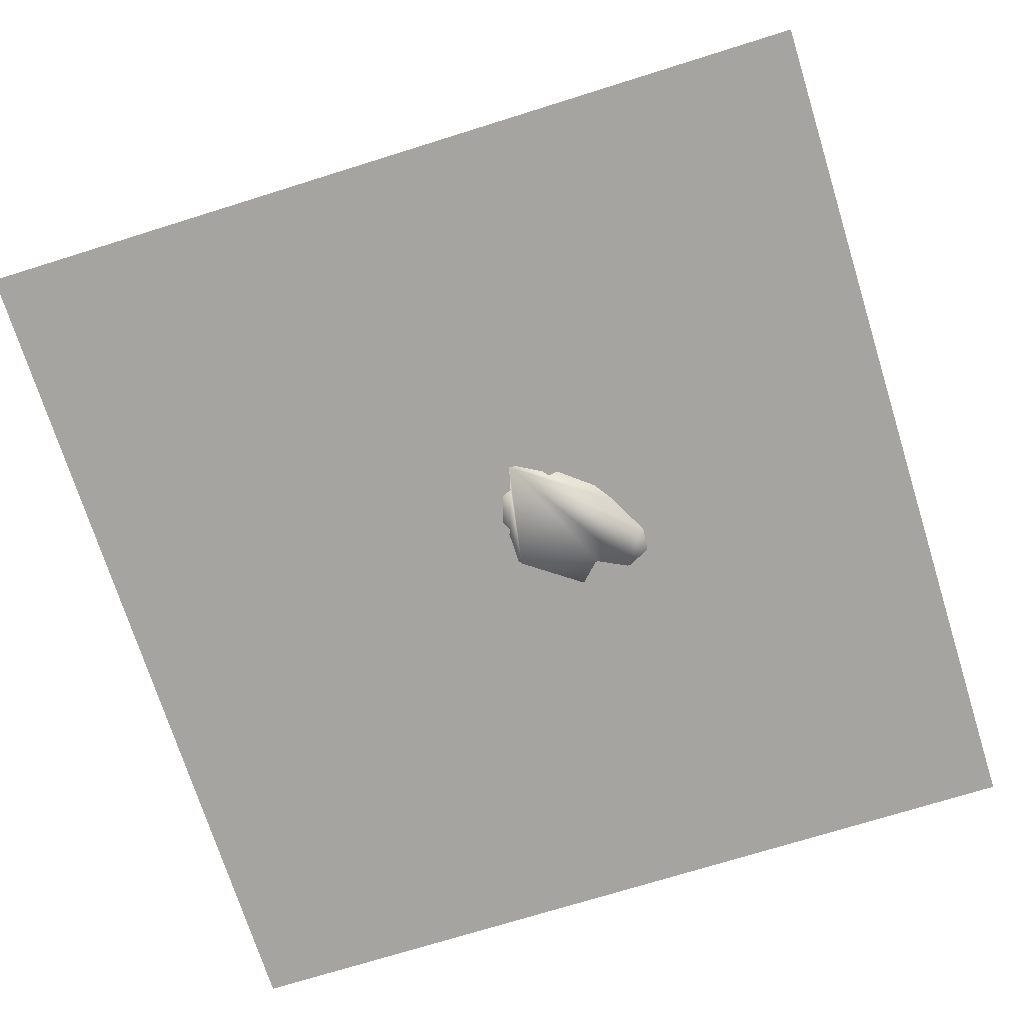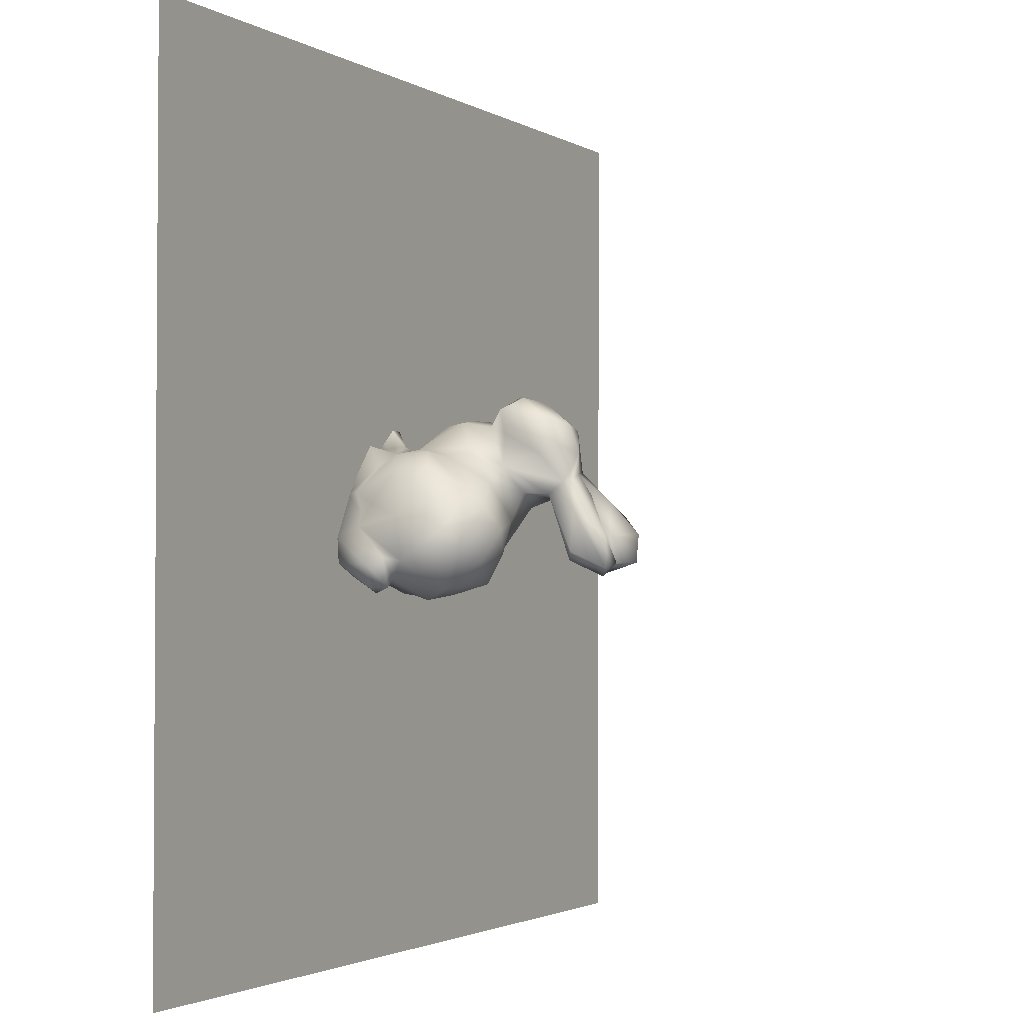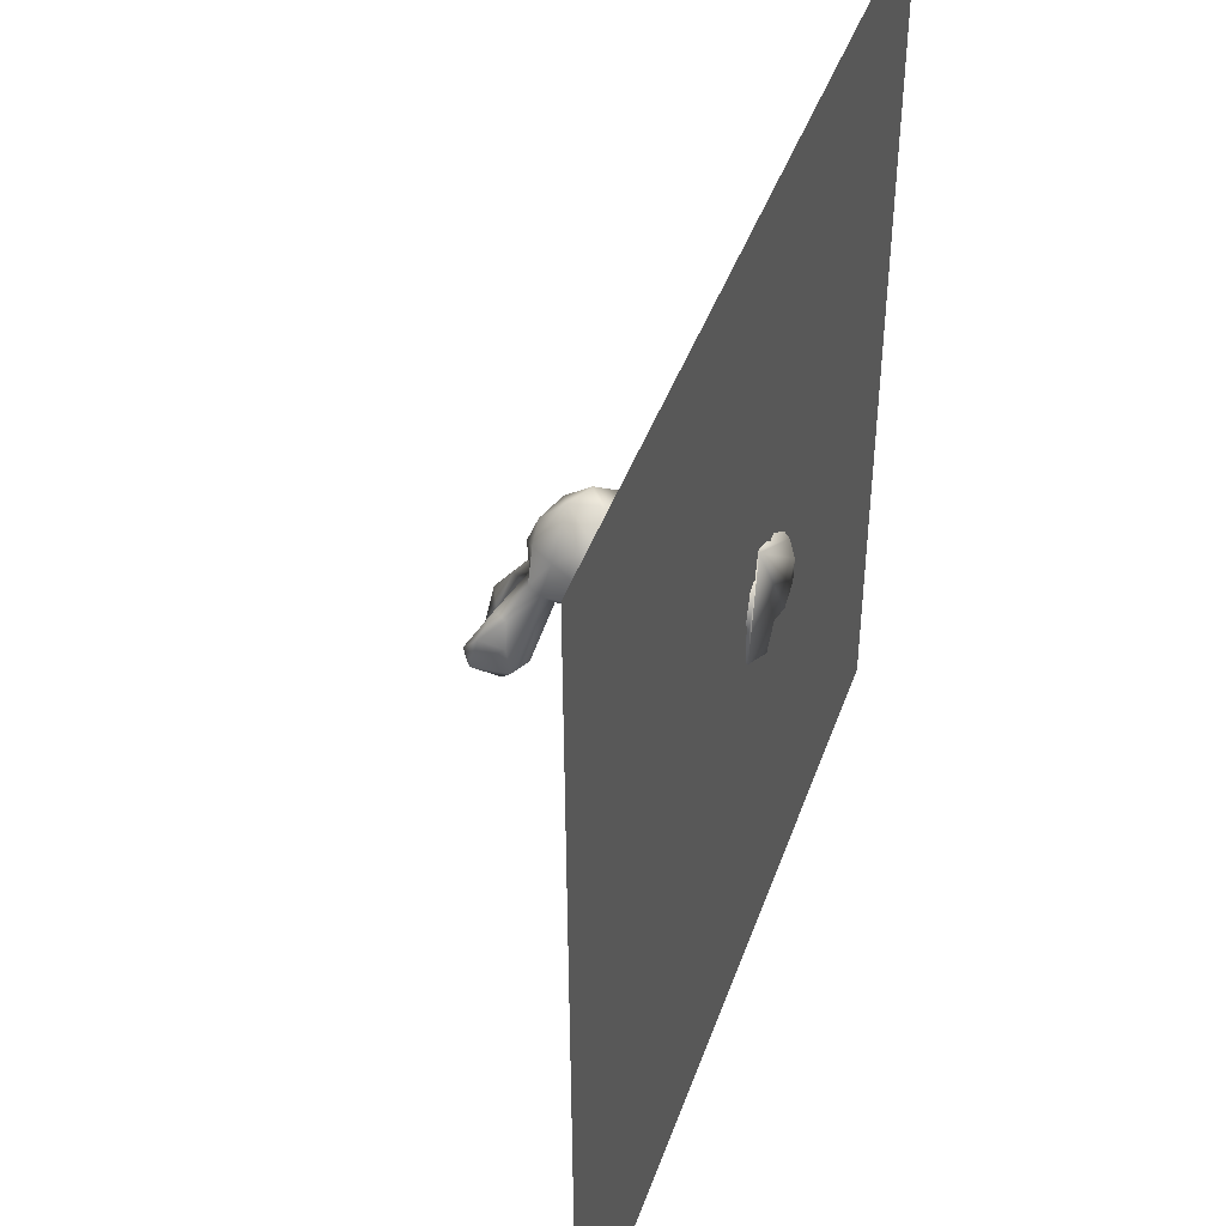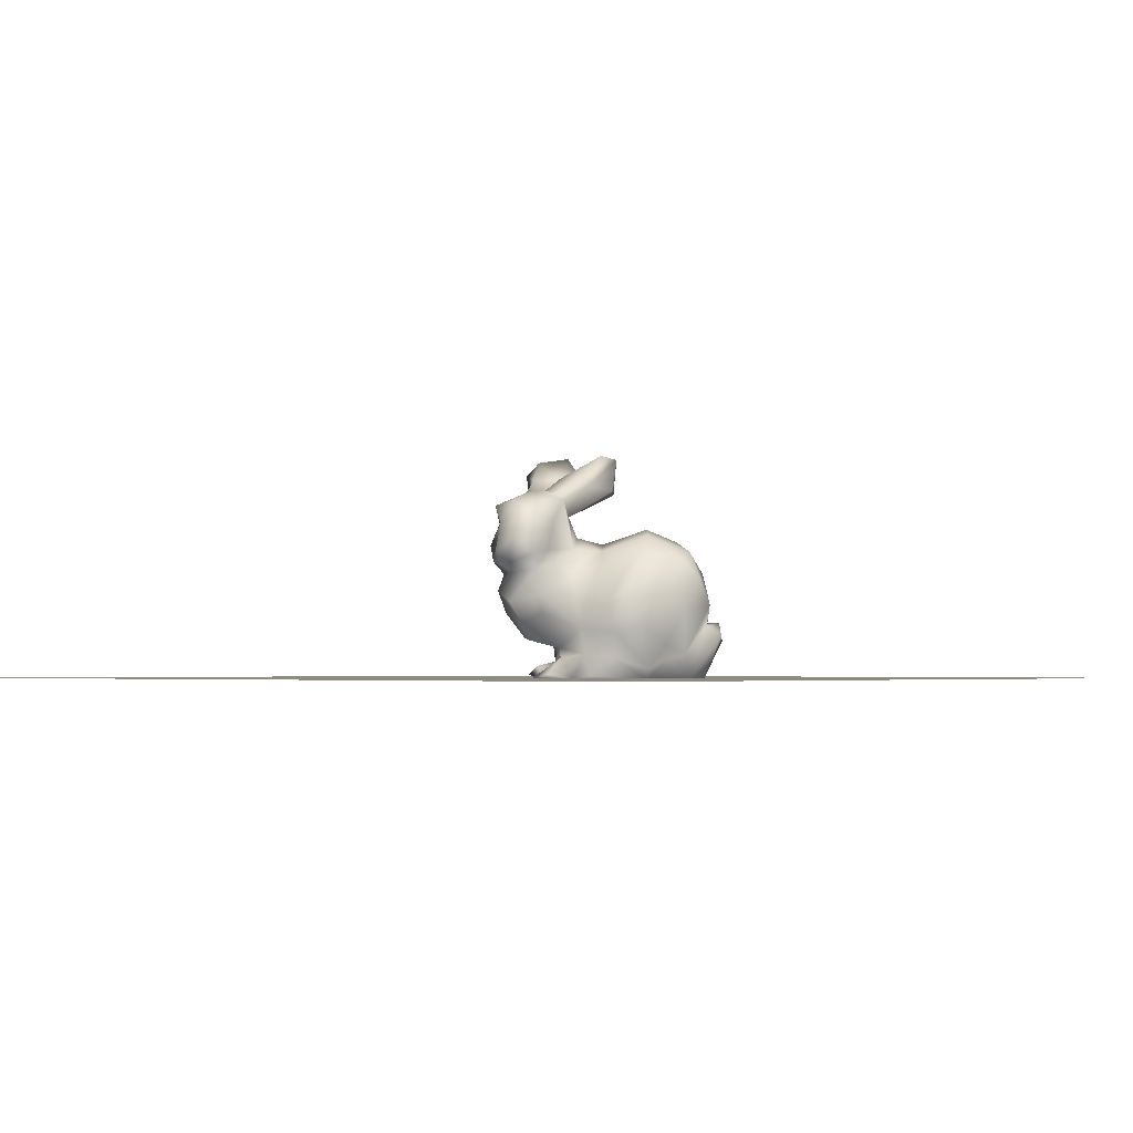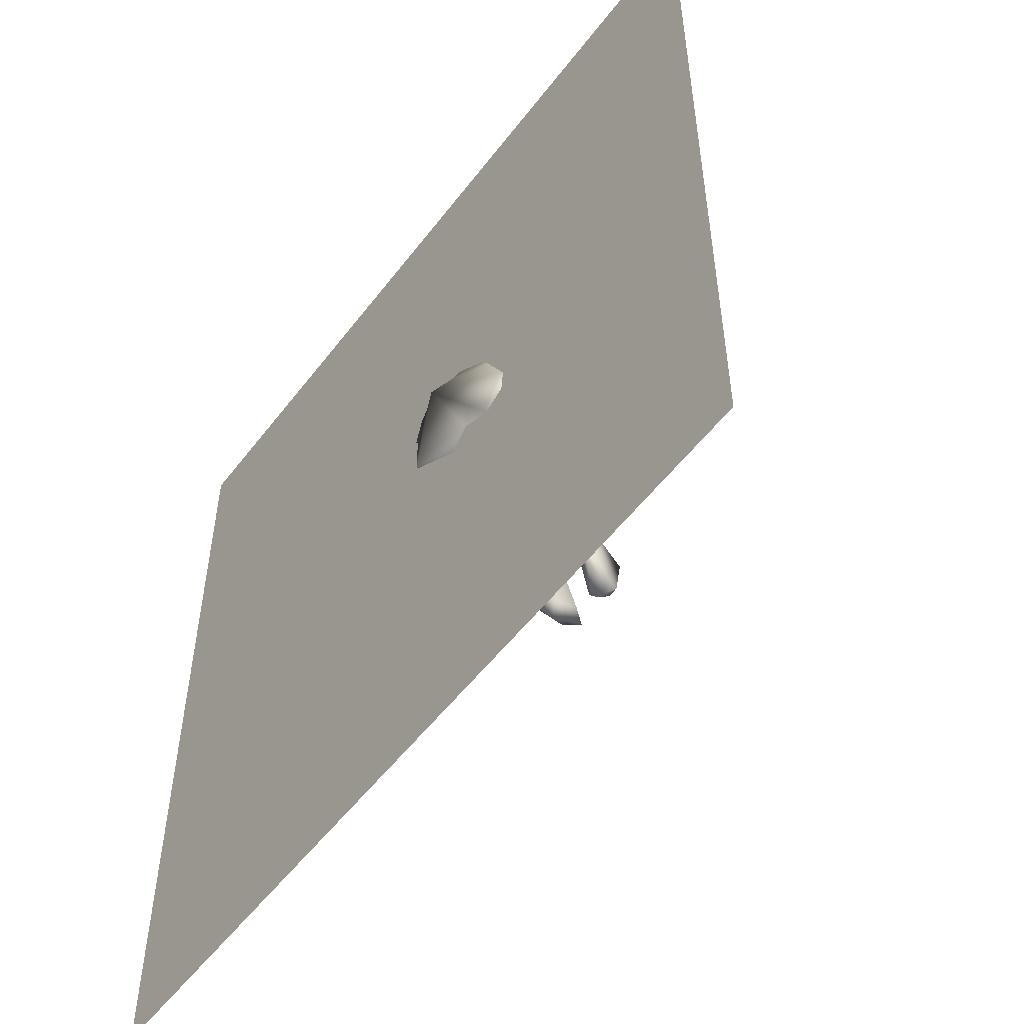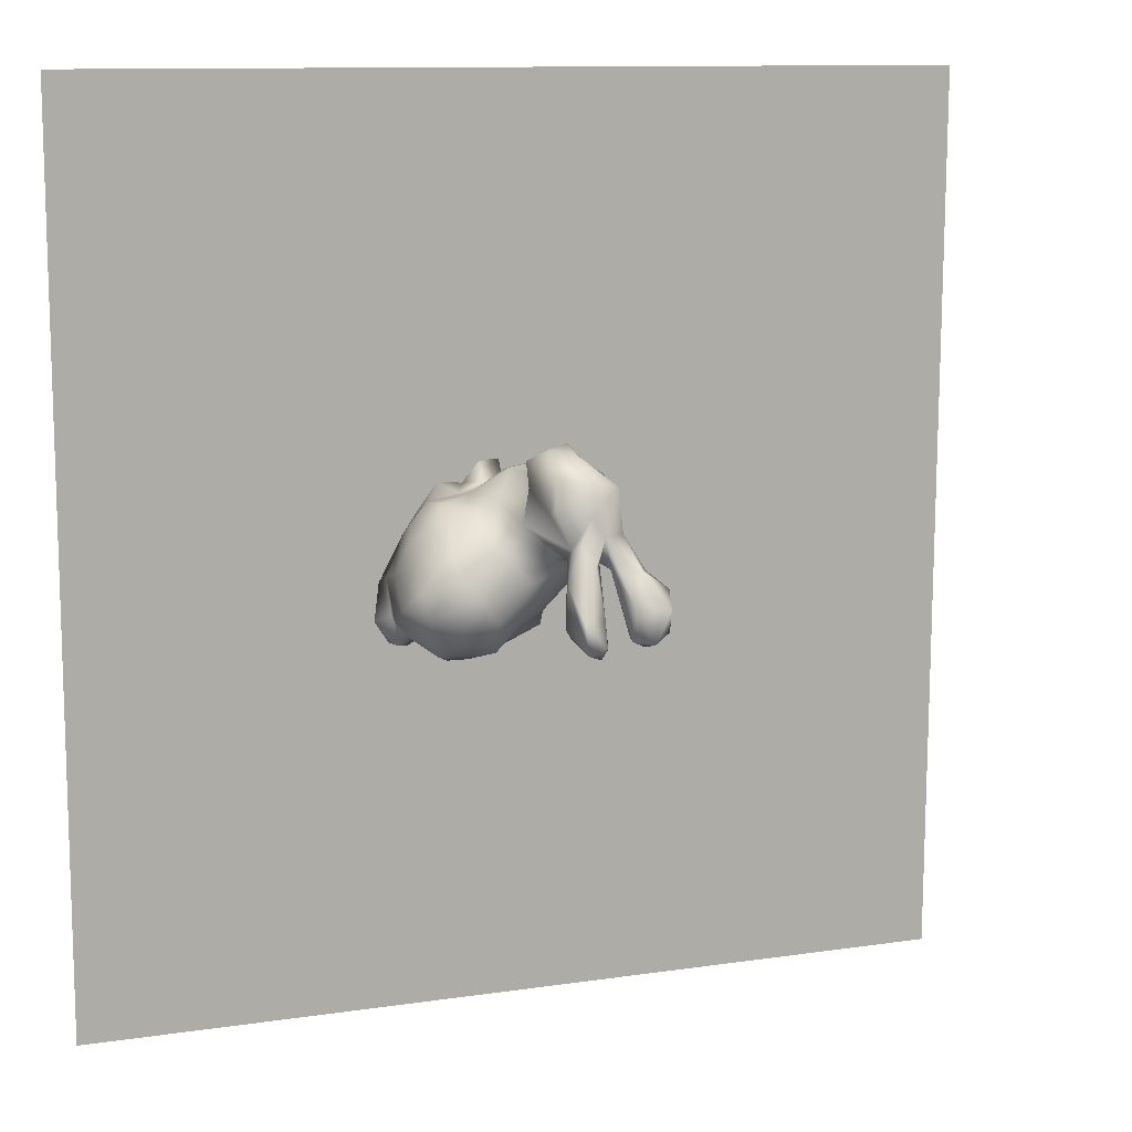
<metadata>
{"format":"obj","ext":"obj","renderer":"f3d","projection":"perspective","resolution":1024,"background":"white","views":[{"elev":-73.1,"azim":17.3,"up":"+Y"},{"elev":-2.1,"azim":118.0,"up":"+Z"},{"elev":43.8,"azim":-71.1,"up":"+Z"},{"elev":-2.4,"azim":40.3,"up":"+Y"},{"elev":-53.9,"azim":53.5,"up":"+Z"},{"elev":11.2,"azim":159.9,"up":"+Z"}]}
</metadata>
<code>
o floor
v -5.494 -2.976 5.613
v 5.562 -2.976 5.613
v 5.562 -2.985 -5.571
v -5.43 -2.985 -5.571
f 2 4 1
f 2 3 4
o bunny_low
v 0.2066 -1.913 -0.4415
v 0.5801 -1.762 -0.7332
v 0.1996 -1.936 -0.735
v 1.58 -2.864 0.2433
v 1.657 -2.744 -0.01342
v 1.747 -2.547 0.0813
v 0.09069 -0.02683 -0.6317
v 0.05824 -0.1795 -0.3595
v 0.3492 -0.04741 -0.3114
v 0.6187 -1.332 0.5696
v 0.7875 -1.697 0.798
v 0.9305 -1.356 0.3635
v 0.1239 -2.275 -0.2031
v -0.2869 -1.801 -0.006607
v 0.7413 -1.962 -0.9851
v 0.9467 -2.186 -1.065
v 0.09596 -1.551 1.362
v 0.07147 -1.366 1.464
v -0.2886 -1.48 1.098
v 0.966 -2.538 -1.012
v 1.503 -2.455 -0.9077
v 1.251 -2.789 -0.8175
v -0.6993 -0.1593 -0.5285
v -0.5281 -0.4524 -0.7474
v -0.7165 -0.6301 -0.4631
v 0.8617 -2.755 -0.8554
v 0.5591 -2.334 -0.9035
v 0.543 -2.598 0.7534
v 0.4096 -2.866 0.5143
v 0.6321 -2.722 0.8438
v 0.3614 -2.684 -0.6461
v 0.04199 -2.245 -0.5802
v 0.1114 -2.821 0.6827
v 0.244 -3.004 0.762
v 0.08384 -2.738 0.1756
v 0.2901 -2.731 -0.4616
v -0.07926 -2.904 -0.1083
v -0.1085 -0.9575 0.2028
v 0.04643 -0.9296 0.167
v 0.01232 -1.247 0.06752
v 1.822 -2.27 -0.9385
v 2.052 -2.436 -0.6699
v 1.867 -2.503 -0.9422
v -0.4868 -0.02463 -0.624
v -0.3199 -0.8573 0.04925
v -0.1876 -0.673 0.1237
v -0.3312 -1.269 1.107
v -0.4645 -1.407 0.704
v 0.2806 -0.6581 0.3721
v 0.3959 -0.4615 0.007457
v 0.198 -0.5708 0.421
v 1.118 -2.949 0.8374
v 1.3 -2.723 0.5646
v 0.9388 -2.671 0.7377
v 0.163 -0.5236 -0.4724
v 0.3243 -0.5561 -0.6041
v 0.9298 -1.372 -0.8967
v 1.154 -1.718 -1.027
v 0.8762 -1.655 -0.895
v 1.913 -2.038 -0.6179
v 1.834 -2.675 -0.1914
v 1.88 -2.307 -0.5759
v 0.2893 -0.0728 -0.7112
v 0.0927 -0.212 -0.7965
v 1.779 -1.751 0.1121
v 1.918 -1.719 -0.4046
v 1.784 -1.478 -0.1687
v 1.539 -1.619 -0.952
v 1.704 -2.267 -0.8386
v -0.2219 -1.86 1.084
v 0.07101 -2.004 1.185
v 0.04016 -1.617 1.141
v 1.169 -1.06 -0.2464
v 1.372 -1.22 -0.6332
v 0.9681 -1.144 -0.5274
v -0.3391 -2.142 0.7926
v 0.1562 -2.488 0.9365
v 0.2136 -2.285 1.111
v 0.2489 -0.8843 0.231
v 0.4038 -1.164 0.2406
v -0.3629 -0.8492 0.4159
v -0.6238 -0.8131 -0.3045
v -0.2983 -1.635 0.8838
v -0.326 -1.521 0.3885
v -0.4449 -1.903 0.377
v -0.2951 -0.9848 0.3057
v -0.6911 -0.08858 -0.265
v -0.1154 -0.6417 0.486
v 0.09196 -0.3688 0.2117
v 0.07532 -0.5461 0.7405
v -0.04007 -0.6321 0.2091
v -0.3081 -0.7506 1.04
v 0.05479 -0.6943 1.109
v 0.08786 -1.004 1.374
v -0.3546 -0.9788 0.9053
v 1.32 -1.999 -1.094
v 0.4524 -0.6906 0.8098
v 0.4045 -0.8425 1.171
v -0.178 -2.456 0.6188
v 0.9233 -2.347 0.7831
v 0.0693 -3.003 0.2195
v 0.8218 -3.001 -0.8322
v 1.084 -3.001 -0.5736
v 0.07553 -3.002 -0.3043
v 1.398 -1.149 0.01703
v 1.446 -1.362 0.2749
v 0.3204 -3.001 1.074
v -0.7369 -0.2756 -0.06165
v 0.3158 -1.496 -0.4669
v 0.0385 -2.551 0.2934
v 0.3906 -1.614 1.076
v 0.5641 -1.91 1.131
v 1.794 -3.003 -0.6273
v 1.827 -3.002 -0.3152
v -0.1352 -2.938 0.5783
v 1.719 -1.357 -0.4422
v 1.653 -2.304 0.4747
v 1.905 -2.112 -0.06506
v 1.752 -1.984 0.3185
v 1.326 -1.987 0.7367
v 1.424 -2.397 0.6989
v 1.567 -1.866 0.5158
v 0.5473 -1.242 -0.1012
v -0.3517 -0.7082 0.5143
v 0.6091 -2.927 1.055
v -0.5478 -0.5258 0.119
v 0.3618 -1.181 1.431
v -0.376 -0.5494 -0.6415
v 0.03492 -1.416 -0.1476
v 0.6285 -1.38 -0.5845
v -0.2964 -0.2548 -0.6308
v 0.4383 -0.9206 0.7295
v 0.5523 -1.405 1.281
v 0.5385 -1.344 0.9796
v 1.494 -3.003 -0.7744
v 1.084 -1.82 0.6584
v 0.5357 -2.152 1.092
v 0.2829 -2.243 -0.8369
v 1.632 -2.546 -1.01
v -0.01101 -0.2719 -0.6911
v 1.545 -3.002 0.2193
v -0.2868 -2.249 0.1301
v 0.8029 -3.002 0.8041
v 0.2602 -2.765 0.508
v -0.6098 -0.5366 -0.2383
v -0.3603 -0.3301 -0.2771
v -0.4474 -0.3629 0.1372
v 0.4068 -0.5043 -0.489
f 5 6 7
f 8 9 10
f 11 12 13
f 14 15 16
f 5 17 18
f 19 20 7
f 21 22 23
f 24 25 26
f 27 28 29
f 30 31 24
f 32 33 34
f 31 35 36
f 37 38 33
f 39 40 41
f 42 43 44
f 45 46 47
f 48 28 27
f 42 49 50
f 51 52 23
f 53 54 55
f 56 57 58
f 59 60 43
f 61 62 63
f 64 65 66
f 67 60 68
f 66 46 45
f 69 70 71
f 72 64 73
f 74 75 76
f 77 78 79
f 80 81 82
f 61 72 62
f 83 84 43
f 85 29 86
f 87 52 88
f 18 89 88
f 49 42 90
f 91 48 27
f 92 55 93
f 94 55 92
f 50 92 95
f 96 97 94
f 51 98 99
f 72 73 100
f 101 97 102
f 24 26 30
f 80 89 103
f 44 18 88
f 104 32 58
f 105 39 41
f 106 107 108
f 87 80 74
f 79 78 61
f 102 97 98
f 109 77 16
f 95 42 50
f 110 71 109
f 108 107 111
f 27 112 91
f 113 6 5
f 17 40 114
f 115 75 116
f 95 59 43
f 117 46 118
f 72 61 78
f 63 62 19
f 119 105 38
f 108 41 40
f 106 30 107
f 110 109 16
f 72 78 120
f 121 122 123
f 124 125 126
f 7 36 5
f 87 89 80
f 40 36 35
f 127 77 79
f 74 76 87
f 36 40 17
f 11 67 68
f 41 108 105
f 128 99 96
f 129 34 111
f 130 85 128
f 22 98 23
f 115 15 14
f 55 13 93
f 98 131 102
f 19 7 6
f 90 42 44
f 38 37 119
f 50 49 132
f 44 133 18
f 111 33 38
f 134 127 79
f 132 135 50
f 136 137 138
f 83 14 84
f 128 85 99
f 136 14 53
f 125 8 121
f 52 87 23
f 72 100 62
f 118 111 139
f 107 26 139
f 70 122 64
f 15 115 116
f 18 113 5
f 16 140 110
f 141 32 104
f 12 59 95
f 142 36 7
f 28 86 29
f 48 135 28
f 128 96 92
f 45 143 25
f 93 12 95
f 69 71 126
f 98 22 131
f 10 65 122
f 136 138 14
f 71 110 126
f 60 59 144
f 113 127 134
f 110 140 124
f 38 108 111
f 85 52 99
f 141 116 82
f 53 14 83
f 66 45 73
f 45 47 143
f 140 104 124
f 127 113 44
f 145 111 118
f 146 17 114
f 104 140 15
f 105 119 39
f 118 46 66
f 142 31 36
f 12 93 13
f 67 11 13
f 90 88 85
f 21 137 131
f 11 68 144
f 125 124 104
f 136 102 137
f 93 95 92
f 100 73 25
f 54 13 55
f 25 73 45
f 30 106 40
f 147 58 34
f 46 117 47
f 32 148 33
f 77 127 16
f 56 147 145
f 107 139 111
f 96 99 98
f 5 36 17
f 112 27 149
f 96 94 92
f 15 140 16
f 113 63 6
f 150 48 91
f 145 8 57
f 58 32 34
f 119 37 148
f 102 136 101
f 20 24 31
f 126 121 123
f 110 124 126
f 61 63 134
f 146 103 89
f 56 145 57
f 136 53 101
f 112 149 130
f 105 108 38
f 120 71 70
f 141 104 116
f 114 39 148
f 9 145 118
f 39 114 40
f 10 9 65
f 44 84 127
f 120 77 109
f 34 129 147
f 20 19 62
f 74 82 75
f 115 14 138
f 77 120 78
f 90 44 88
f 64 66 73
f 76 75 115
f 18 146 89
f 135 132 28
f 104 15 116
f 25 20 100
f 86 90 85
f 80 103 81
f 74 80 82
f 150 135 48
f 53 94 101
f 49 90 86
f 25 24 20
f 149 29 85
f 120 70 72
f 33 111 34
f 35 30 40
f 71 120 109
f 115 138 137
f 88 89 87
f 103 146 114
f 144 68 60
f 54 67 13
f 151 130 128
f 143 139 25
f 82 81 32
f 58 147 56
f 118 66 65
f 53 83 54
f 112 130 151
f 60 83 43
f 117 118 139
f 126 125 121
f 76 23 87
f 129 111 147
f 27 29 149
f 86 132 49
f 33 148 37
f 30 26 107
f 143 47 139
f 103 114 81
f 64 122 65
f 151 128 92
f 127 84 16
f 58 57 125
f 146 18 17
f 134 63 113
f 79 61 134
f 7 31 142
f 59 12 144
f 119 148 39
f 132 86 28
f 125 104 58
f 96 98 97
f 22 21 131
f 69 126 123
f 20 62 100
f 149 85 130
f 122 121 10
f 54 83 152
f 92 50 150
f 84 14 16
f 152 67 54
f 25 139 26
f 98 51 23
f 114 32 81
f 70 64 72
f 151 91 112
f 50 135 150
f 115 21 76
f 31 30 35
f 125 57 8
f 94 97 101
f 82 32 141
f 69 122 70
f 21 23 76
f 69 123 122
f 47 117 139
f 85 88 52
f 20 31 7
f 113 18 133
f 55 94 53
f 115 137 21
f 148 32 114
f 133 44 113
f 40 106 108
f 95 43 42
f 99 52 51
f 8 145 9
f 75 82 116
f 137 102 131
f 151 92 150
f 147 111 145
f 63 19 6
f 8 10 121
f 151 150 91
f 144 12 11
f 9 118 65
f 43 84 44
f 152 83 60
f 67 152 60

</code>
